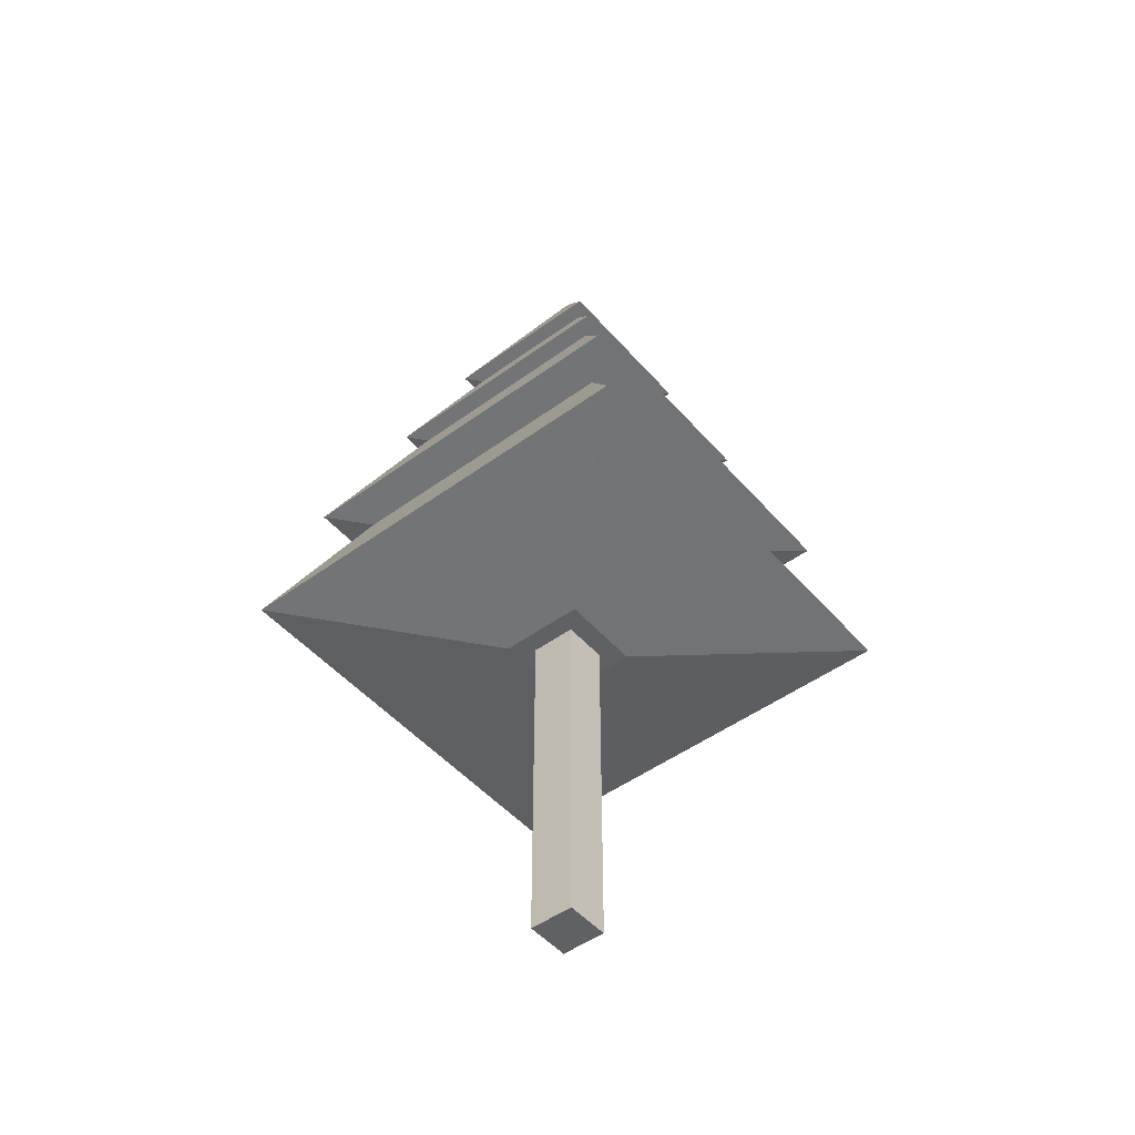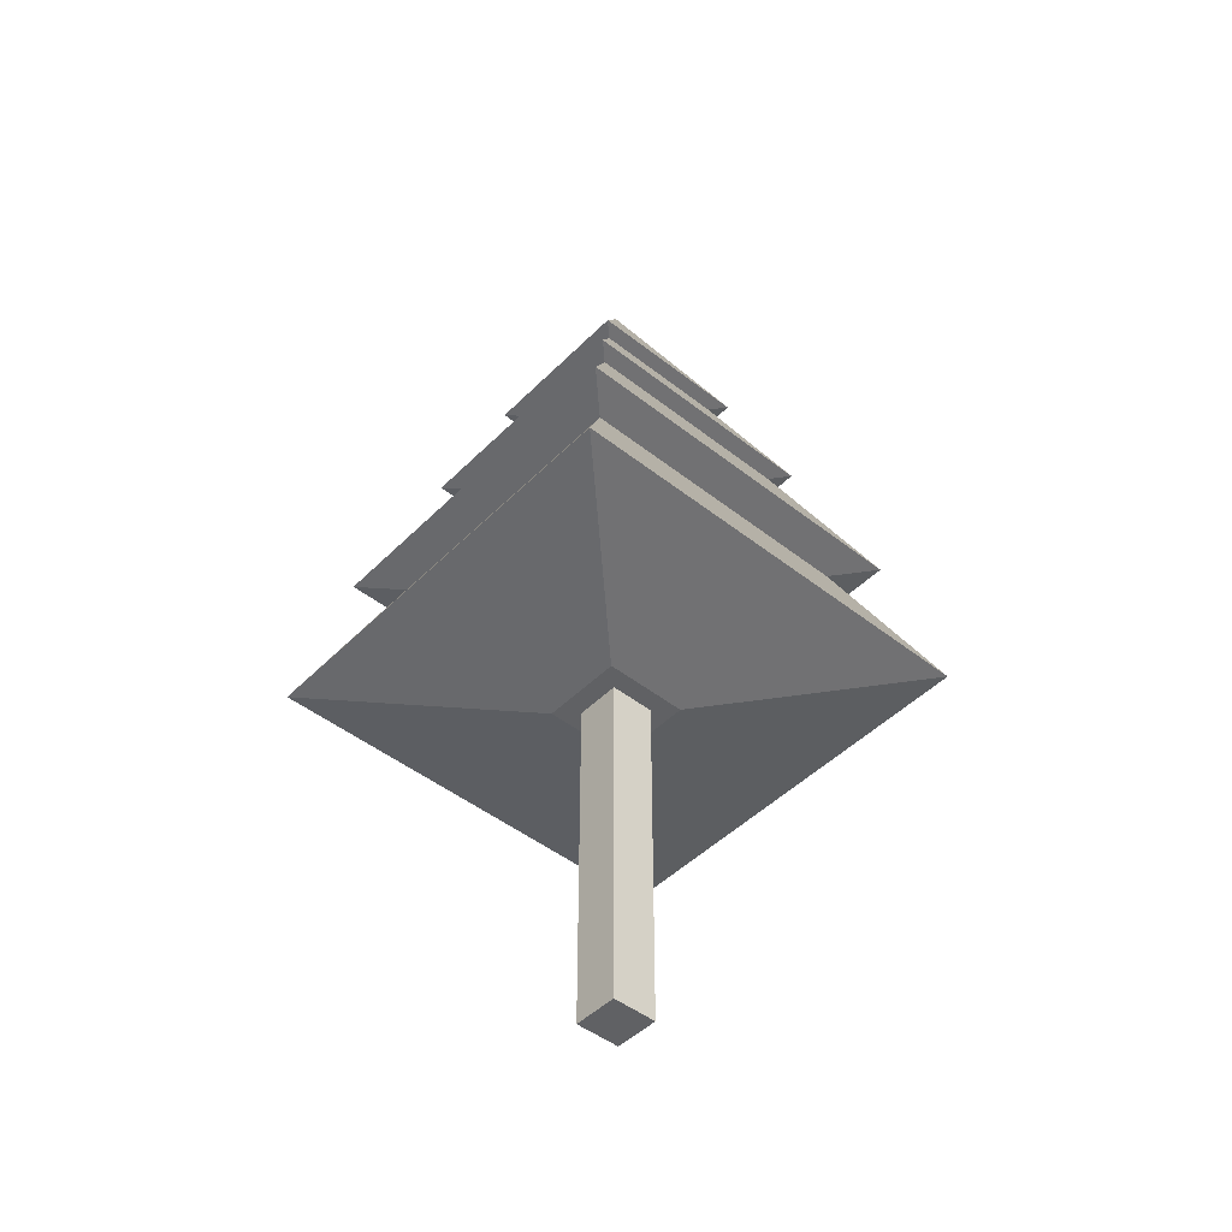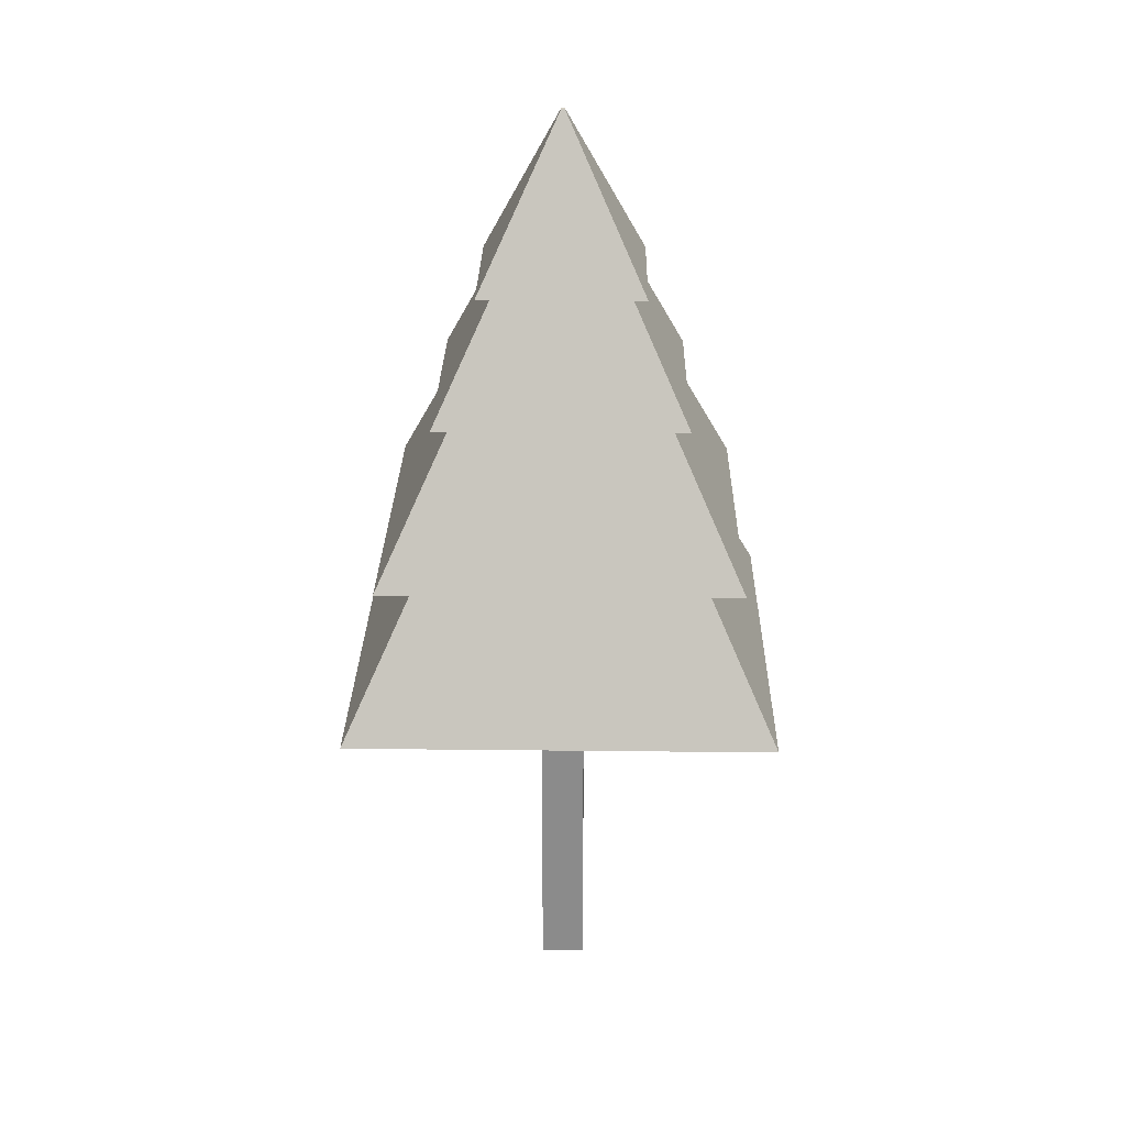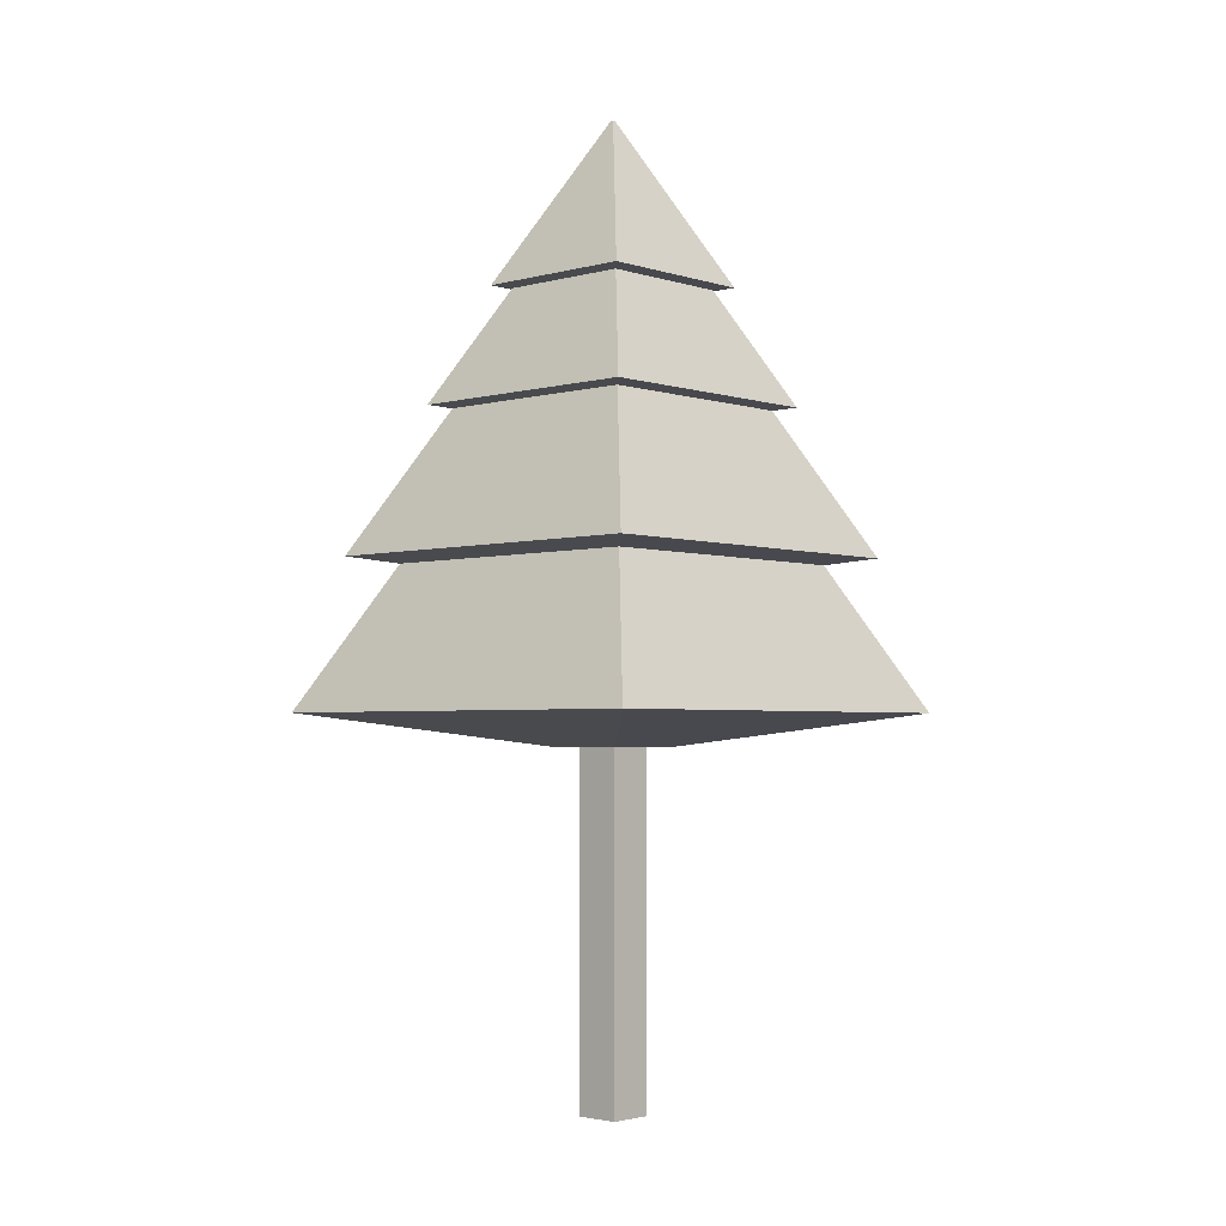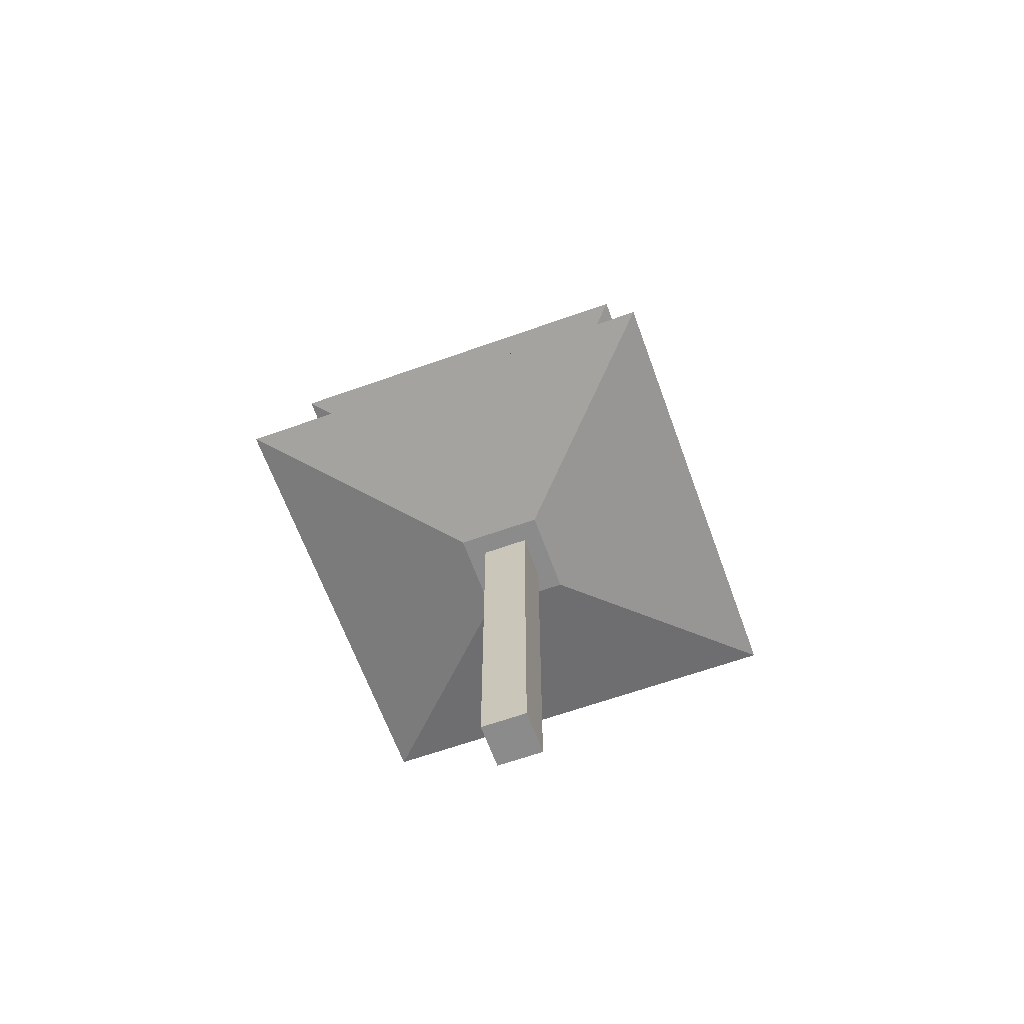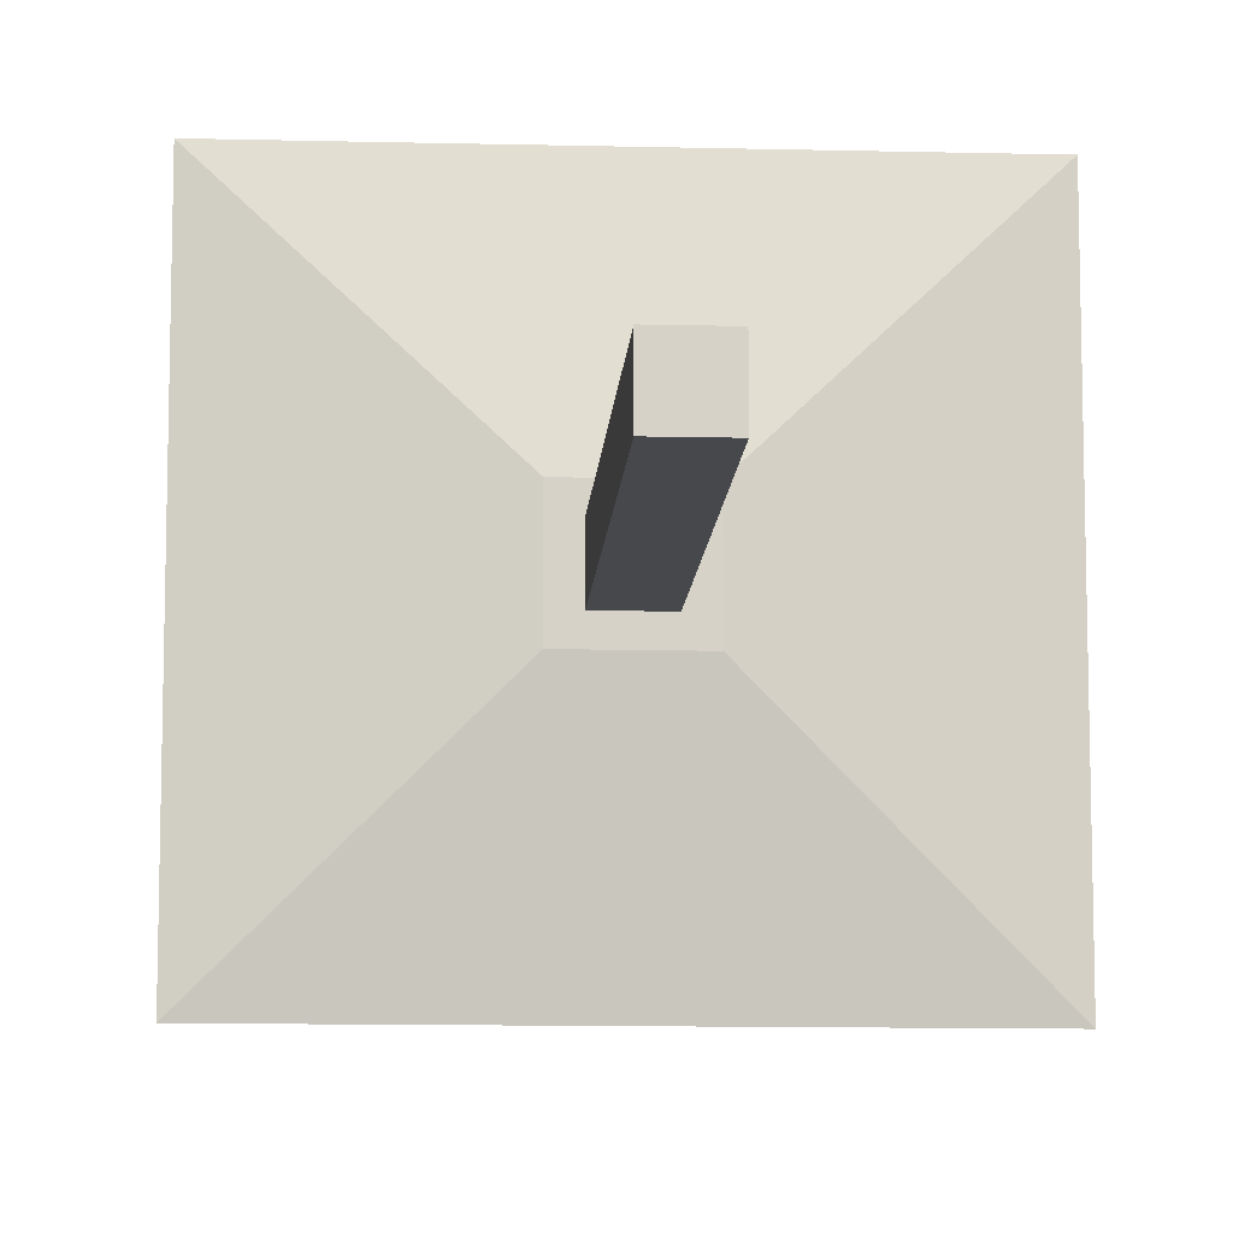
<metadata>
{"format":"obj","ext":"obj","renderer":"f3d","projection":"perspective","resolution":1024,"background":"white","views":[{"elev":-48.8,"azim":-141.0,"up":"+Y"},{"elev":-46.9,"azim":-41.7,"up":"+Y"},{"elev":26.0,"azim":-89.0,"up":"+Y"},{"elev":-3.2,"azim":132.7,"up":"+Y"},{"elev":-63.9,"azim":109.8,"up":"+Y"},{"elev":-11.1,"azim":-3.5,"up":"+Z"}]}
</metadata>
<code>
o Cube
v 0.5793 18.94 -0.5793
v 0.5793 0.127 -0.5793
v 0.5793 18.94 0.5793
v 0.5793 0.127 0.5793
v -0.5793 18.94 -0.5793
v -0.5793 0.127 -0.5793
v -0.5793 18.94 0.5793
v -0.5793 0.127 0.5793
f 1 5 7 3
f 4 3 7 8
f 8 7 5 6
f 6 2 4 8
f 2 1 3 4
f 6 5 1 2
o Cube.001
v 0.1203 20.8 -0.117
v 5.651 9.983 -5.496
v 0.1203 20.8 0.117
v 5.651 9.983 5.496
v -0.1203 20.8 -0.117
v -5.651 9.983 -5.496
v -0.1203 20.8 0.117
v -5.651 9.983 5.496
v -1.089 9.149 -1.059
v -1.089 9.149 1.059
v 1.089 9.149 -1.059
v 1.089 9.149 1.059
f 9 13 15 11
f 12 11 15 16
f 16 15 13 14
f 14 10 19 17
f 10 9 11 12
f 14 13 9 10
f 17 19 20 18
f 12 16 18 20
f 16 14 17 18
f 10 12 20 19
o Cube.002
v 0.1009 22.9 -0.09811
v 4.74 13.84 -4.609
v 0.1009 22.9 0.09811
v 4.74 13.84 4.609
v -0.1009 22.9 -0.09811
v -4.74 13.84 -4.609
v -0.1009 22.9 0.09811
v -4.74 13.84 4.609
v -0.9131 13.14 -0.888
v -0.9131 13.14 0.888
v 0.9131 13.14 -0.888
v 0.9131 13.14 0.888
f 21 25 27 23
f 24 23 27 28
f 28 27 25 26
f 26 22 31 29
f 22 21 23 24
f 26 25 21 22
f 29 31 32 30
f 24 28 30 32
f 28 26 29 30
f 22 24 32 31
o Cube.003
v 0.07026 23.92 -0.06832
v 3.301 17.61 -3.21
v 0.07026 23.92 0.06832
v 3.301 17.61 3.21
v -0.07026 23.92 -0.06832
v -3.301 17.61 -3.21
v -0.07026 23.92 0.06832
v -3.301 17.61 3.21
v -0.6358 17.12 -0.6183
v -0.6358 17.12 0.6183
v 0.6358 17.12 -0.6183
v 0.6358 17.12 0.6183
f 33 37 39 35
f 36 35 39 40
f 40 39 37 38
f 38 34 43 41
f 34 33 35 36
f 38 37 33 34
f 41 43 44 42
f 36 40 42 44
f 40 38 41 42
f 34 36 44 43
o Cube.004
v 0.04639 24.78 -0.04511
v 2.179 20.61 -2.119
v 0.04639 24.78 0.04511
v 2.179 20.61 2.119
v -0.04639 24.78 -0.04511
v -2.179 20.61 -2.119
v -0.04639 24.78 0.04511
v -2.179 20.61 2.119
v -0.4199 20.29 -0.4083
v -0.4199 20.29 0.4083
v 0.4199 20.29 -0.4083
v 0.4199 20.29 0.4083
f 45 49 51 47
f 48 47 51 52
f 52 51 49 50
f 50 46 55 53
f 46 45 47 48
f 50 49 45 46
f 53 55 56 54
f 48 52 54 56
f 52 50 53 54
f 46 48 56 55

</code>
